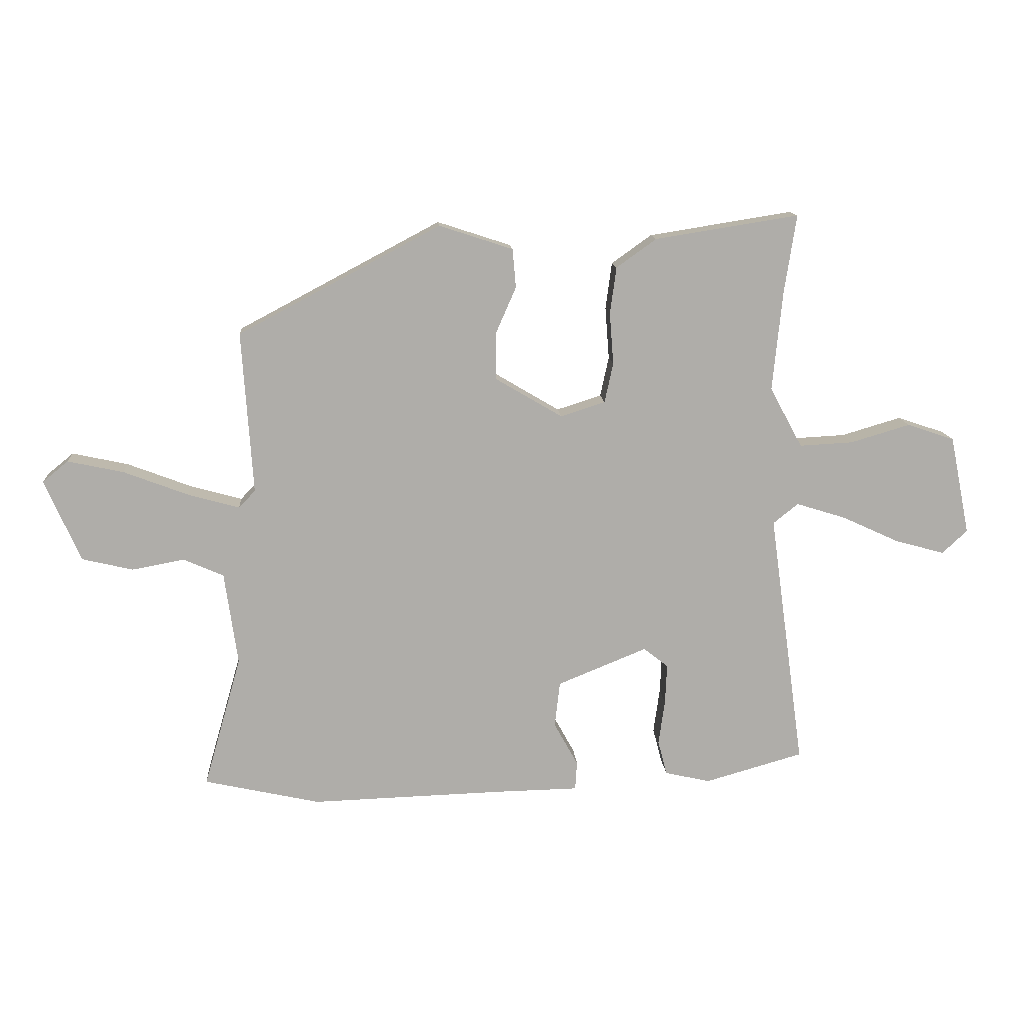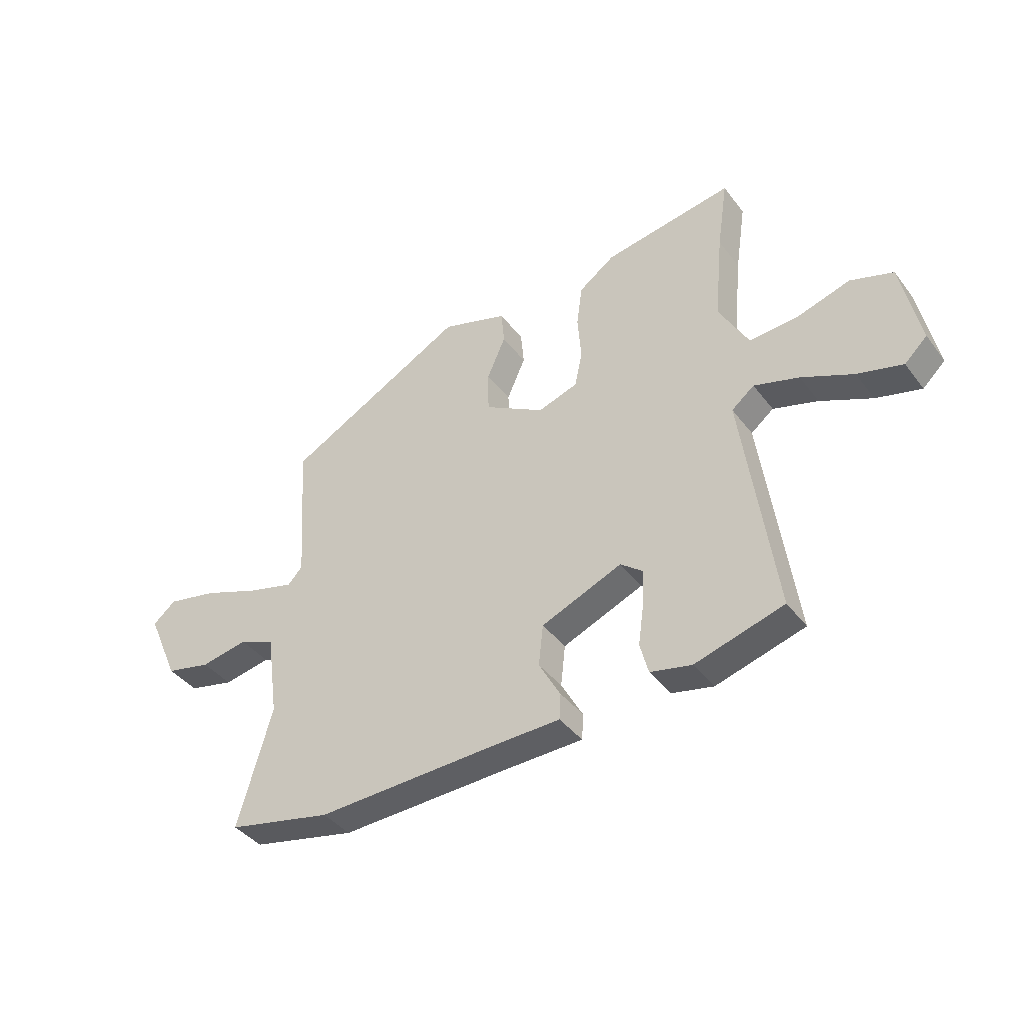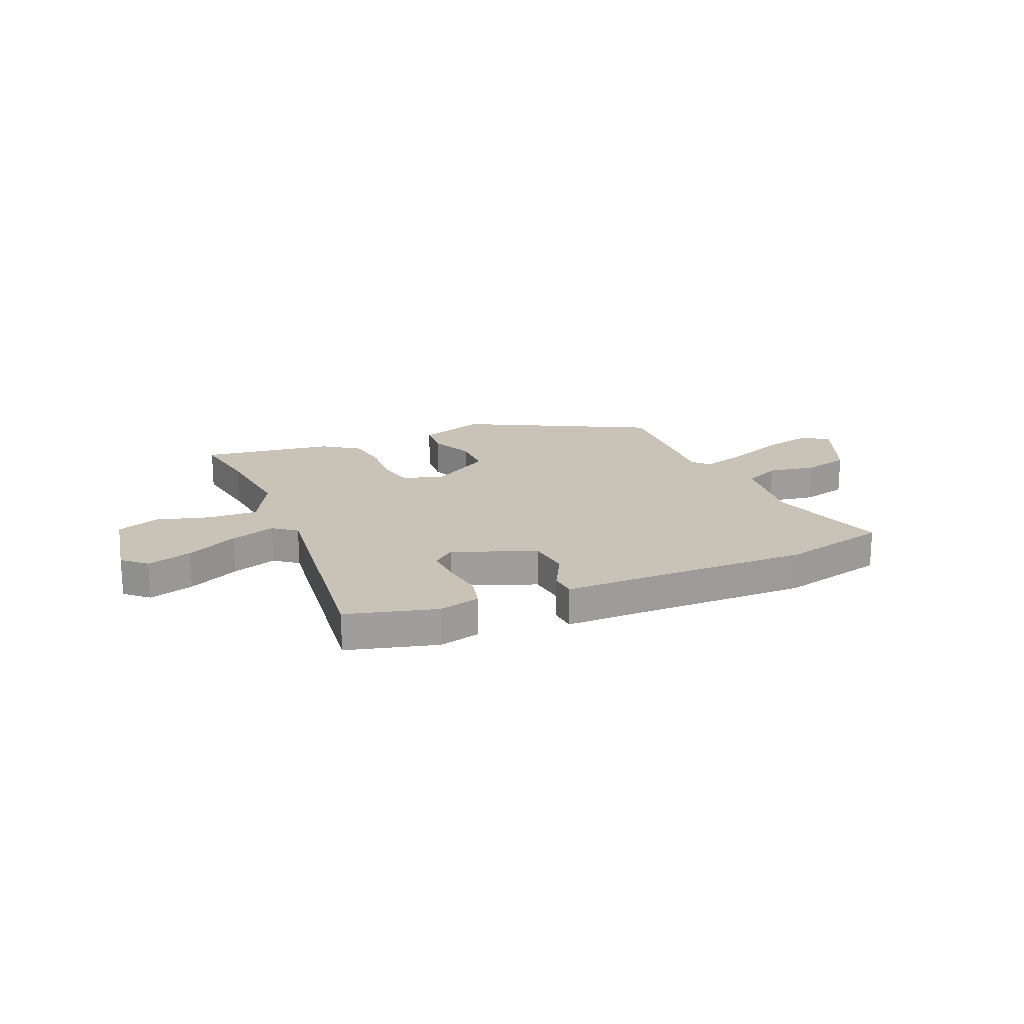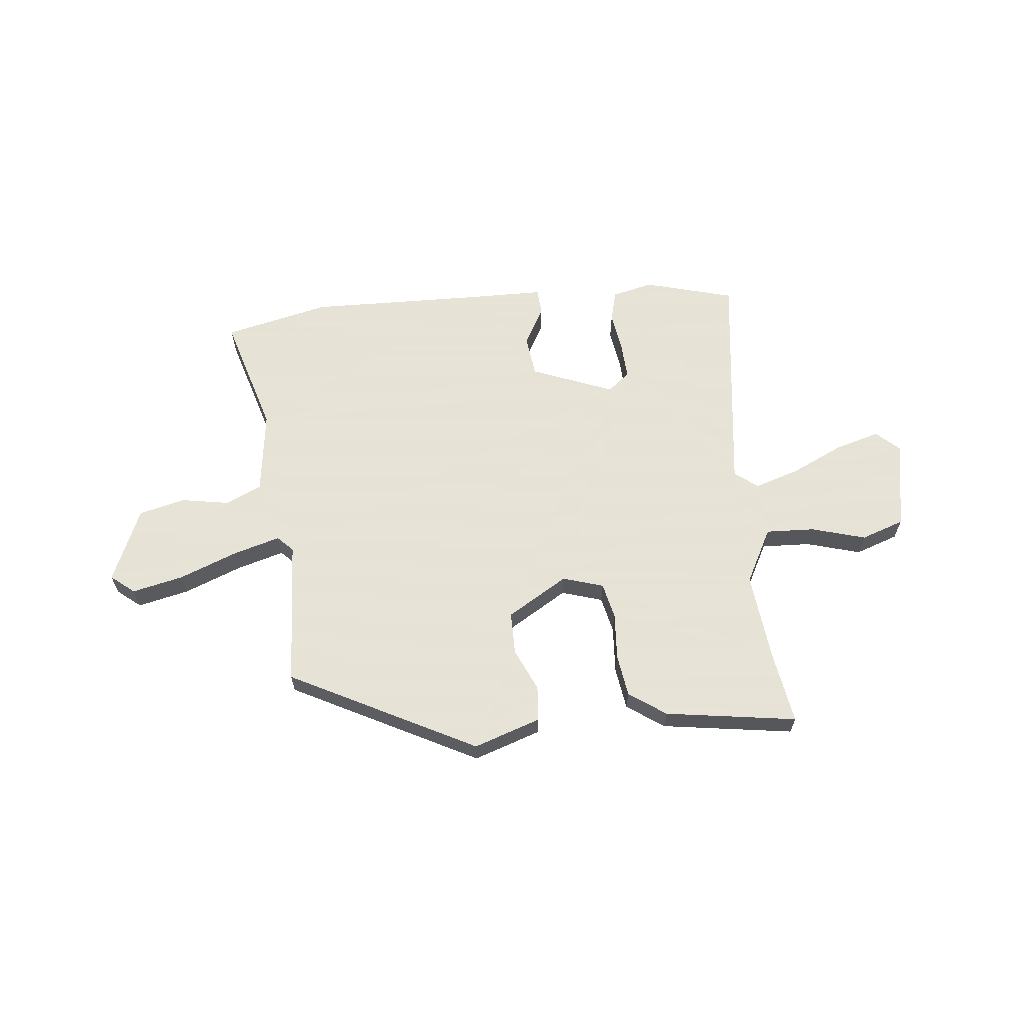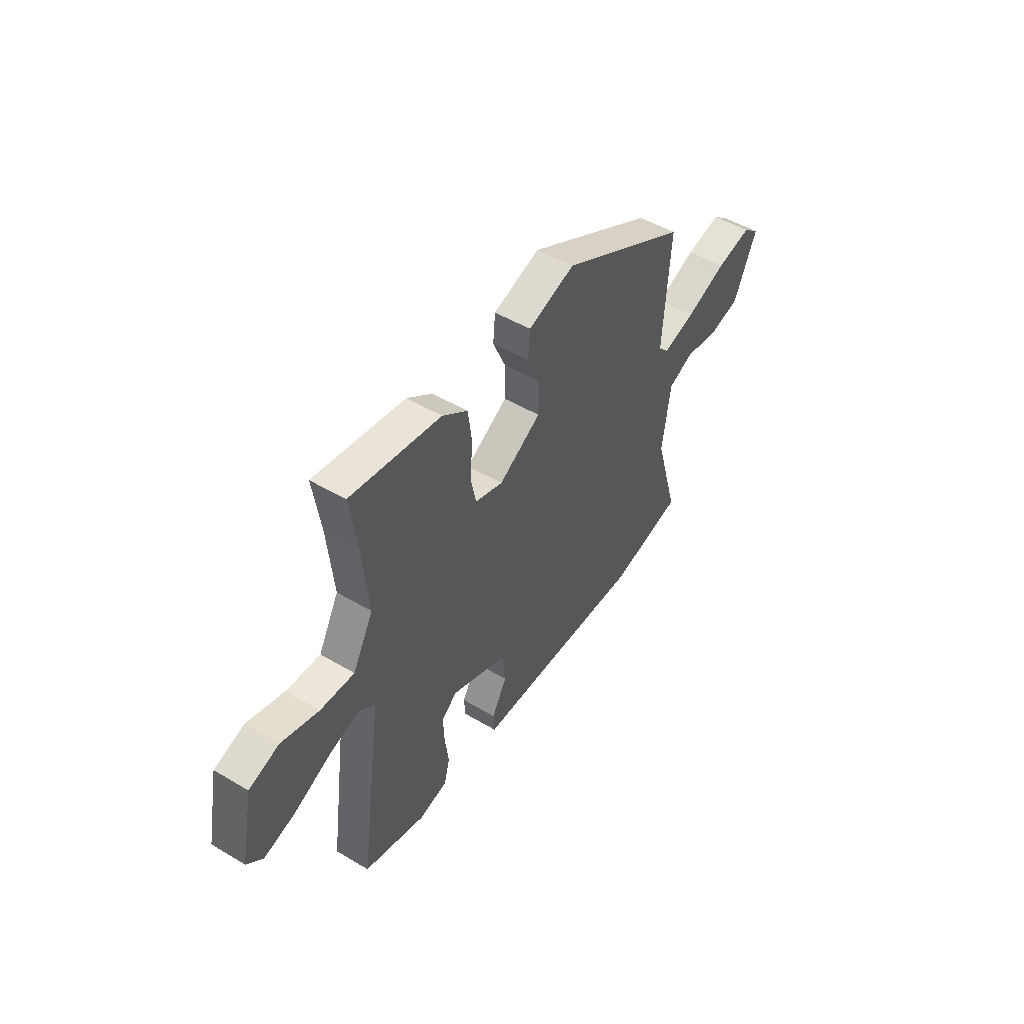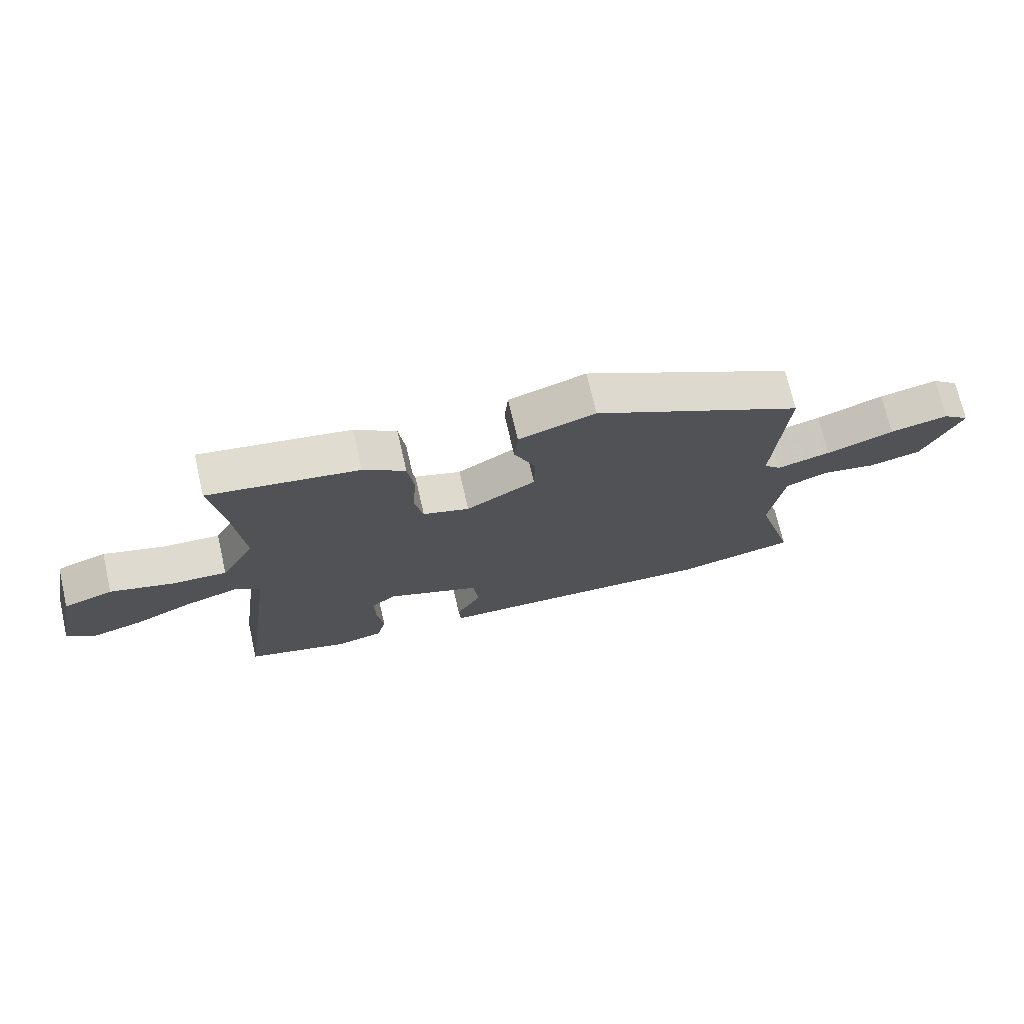
<metadata>
{"format":"obj","ext":"obj","renderer":"f3d","projection":"perspective","resolution":1024,"background":"white","views":[{"elev":13.1,"azim":-4.0,"up":"+Z"},{"elev":-40.5,"azim":33.6,"up":"+Z"},{"elev":19.4,"azim":156.2,"up":"+Y"},{"elev":62.8,"azim":-6.4,"up":"+Y"},{"elev":49.2,"azim":123.4,"up":"+Z"},{"elev":72.1,"azim":167.0,"up":"+Z"}]}
</metadata>
<code>
v -0.482 0.07 0.349
v -0.128 0.07 0.537
v 0.001 0.07 0.495
v 0.007 0.07 0.427
v -0.029 0.07 0.345
v -0.028 0.07 0.263
v 0.089 0.07 0.194
v 0.167 0.07 0.219
v 0.182 0.07 0.289
v 0.175 0.07 0.379
v 0.186 0.07 0.461
v 0.256 0.07 0.511
v 0.508 0.07 0.551
v 0.487 0.07 0.413
v 0.47 0.07 0.239
v 0.527 0.07 0.134
v 0.621 0.07 0.139
v 0.725 0.07 0.17
v 0.808 0.07 0.142
v 0.843 0.07 -0.031
v 0.799 0.07 -0.072
v 0.712 0.07 -0.048
v 0.612 0.07 -0.002
v 0.525 0.07 0.025
v 0.481 0.07 -0.01
v 0.543 0.07 -0.459
v 0.371 0.07 -0.508
v 0.291 0.07 -0.49
v 0.275 0.07 -0.429
v 0.286 0.07 -0.35
v 0.289 0.07 -0.28
v 0.246 0.07 -0.246
v 0.089 0.07 -0.31
v 0.08 0.07 -0.39
v 0.122 0.07 -0.466
v 0.119 0.07 -0.516
v -0.028 0.07 -0.519
v -0.364 0.07 -0.53
v -0.567 0.07 -0.485
v -0.501 0.07 -0.254
v -0.524 0.07 -0.091
v -0.594 0.07 -0.06
v -0.686 0.07 -0.077
v -0.775 0.07 -0.056
v -0.838 0.07 0.087
v -0.793 0.07 0.124
v -0.695 0.07 0.103
v -0.582 0.07 0.06
v -0.492 0.07 0.035
v -0.463 0.07 0.065
v -0.482 0 0.349
v -0.128 0 0.537
v 0.001 0 0.495
v 0.007 0 0.427
v -0.029 0 0.345
v -0.028 0 0.263
v 0.089 0 0.194
v 0.167 0 0.219
v 0.182 0 0.289
v 0.175 0 0.379
v 0.186 0 0.461
v 0.256 0 0.511
v 0.508 0 0.551
v 0.487 0 0.413
v 0.47 0 0.239
v 0.527 0 0.134
v 0.621 0 0.139
v 0.725 0 0.17
v 0.808 0 0.142
v 0.843 0 -0.031
v 0.799 0 -0.072
v 0.712 0 -0.048
v 0.612 0 -0.002
v 0.525 0 0.025
v 0.481 0 -0.01
v 0.543 0 -0.459
v 0.371 0 -0.508
v 0.291 0 -0.49
v 0.275 0 -0.429
v 0.286 0 -0.35
v 0.289 0 -0.28
v 0.246 0 -0.246
v 0.089 0 -0.31
v 0.08 0 -0.39
v 0.122 0 -0.466
v 0.119 0 -0.516
v -0.028 0 -0.519
v -0.364 0 -0.53
v -0.567 0 -0.485
v -0.501 0 -0.254
v -0.524 0 -0.091
v -0.594 0 -0.06
v -0.686 0 -0.077
v -0.775 0 -0.056
v -0.838 0 0.087
v -0.793 0 0.124
v -0.695 0 0.103
v -0.582 0 0.06
v -0.492 0 0.035
v -0.463 0 0.065
f 45 46 47 48
f 45 48 49
f 42 43 44 45
f 41 42 45 49
f 40 41 49 50
f 37 38 39 40
f 34 35 36 37
f 33 34 37 40
f 32 33 40 50
f 27 28 29 30
f 25 26 27 30
f 25 30 31
f 20 21 22 23
f 20 23 24
f 17 18 19 20
f 16 17 20 24
f 15 16 24 25
f 11 12 13 14
f 9 10 11 14
f 8 9 14 15
f 7 8 15 25
f 2 3 4 5
f 2 5 6
f 1 2 6
f 32 50 1 6
f 7 25 31 32
f 6 7 32
f 98 97 96 95
f 99 98 95
f 95 94 93 92
f 99 95 92 91
f 100 99 91 90
f 90 89 88 87
f 87 86 85 84
f 90 87 84 83
f 100 90 83 82
f 80 79 78 77
f 80 77 76 75
f 81 80 75
f 73 72 71 70
f 74 73 70
f 70 69 68 67
f 74 70 67 66
f 75 74 66 65
f 64 63 62 61
f 64 61 60 59
f 65 64 59 58
f 75 65 58 57
f 55 54 53 52
f 56 55 52
f 56 52 51
f 56 51 100 82
f 82 81 75 57
f 82 57 56
f 1 51 52 2
f 2 52 53 3
f 3 53 54 4
f 4 54 55 5
f 5 55 56 6
f 6 56 57 7
f 7 57 58 8
f 8 58 59 9
f 9 59 60 10
f 10 60 61 11
f 11 61 62 12
f 12 62 63 13
f 13 63 64 14
f 14 64 65 15
f 15 65 66 16
f 16 66 67 17
f 17 67 68 18
f 18 68 69 19
f 19 69 70 20
f 20 70 71 21
f 21 71 72 22
f 22 72 73 23
f 23 73 74 24
f 24 74 75 25
f 25 75 76 26
f 26 76 77 27
f 27 77 78 28
f 28 78 79 29
f 29 79 80 30
f 30 80 81 31
f 31 81 82 32
f 32 82 83 33
f 33 83 84 34
f 34 84 85 35
f 35 85 86 36
f 36 86 87 37
f 37 87 88 38
f 38 88 89 39
f 39 89 90 40
f 40 90 91 41
f 41 91 92 42
f 42 92 93 43
f 43 93 94 44
f 44 94 95 45
f 45 95 96 46
f 46 96 97 47
f 47 97 98 48
f 48 98 99 49
f 49 99 100 50
f 50 100 51 1

</code>
